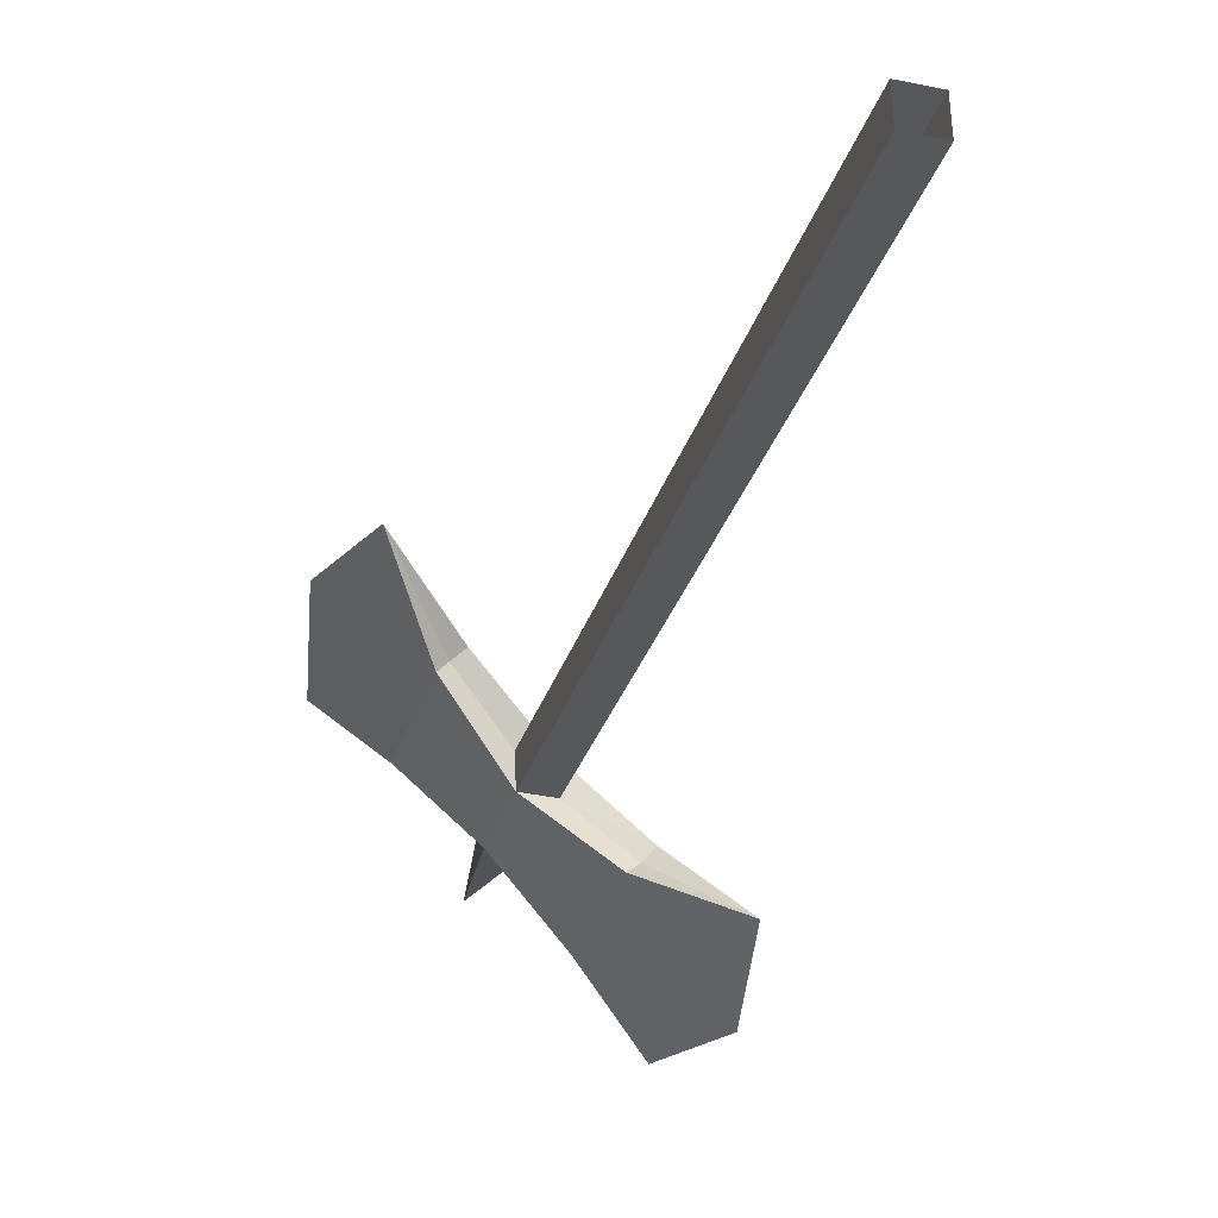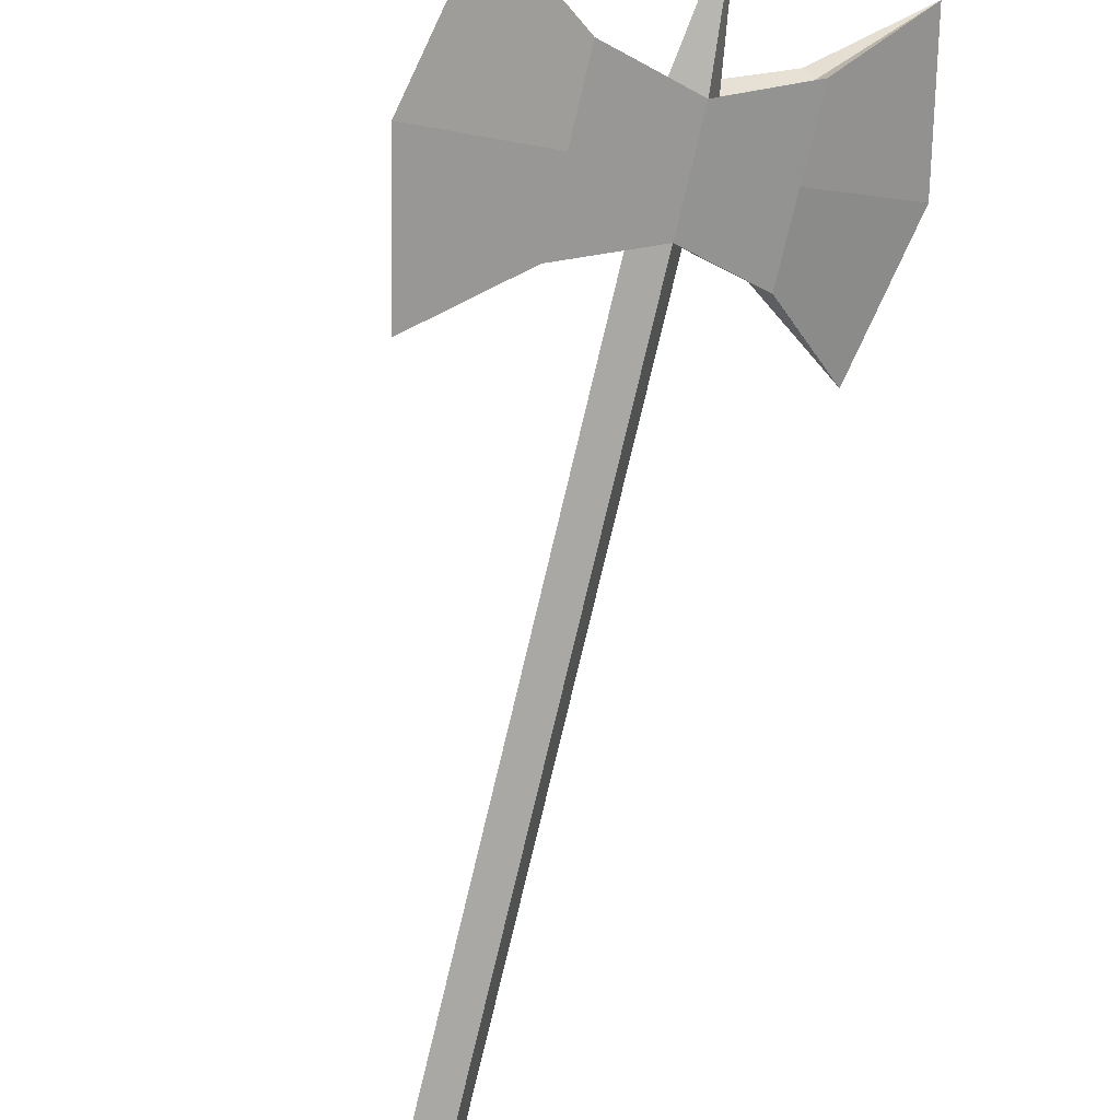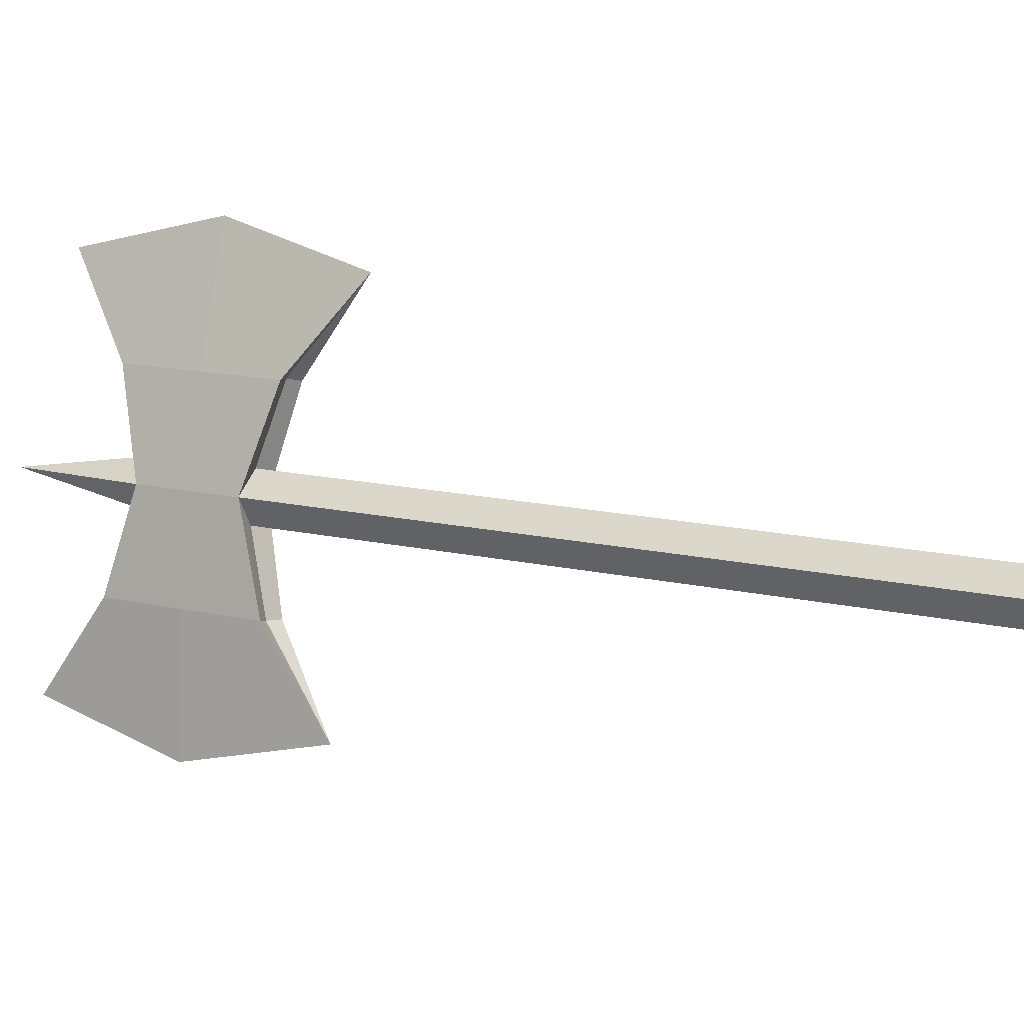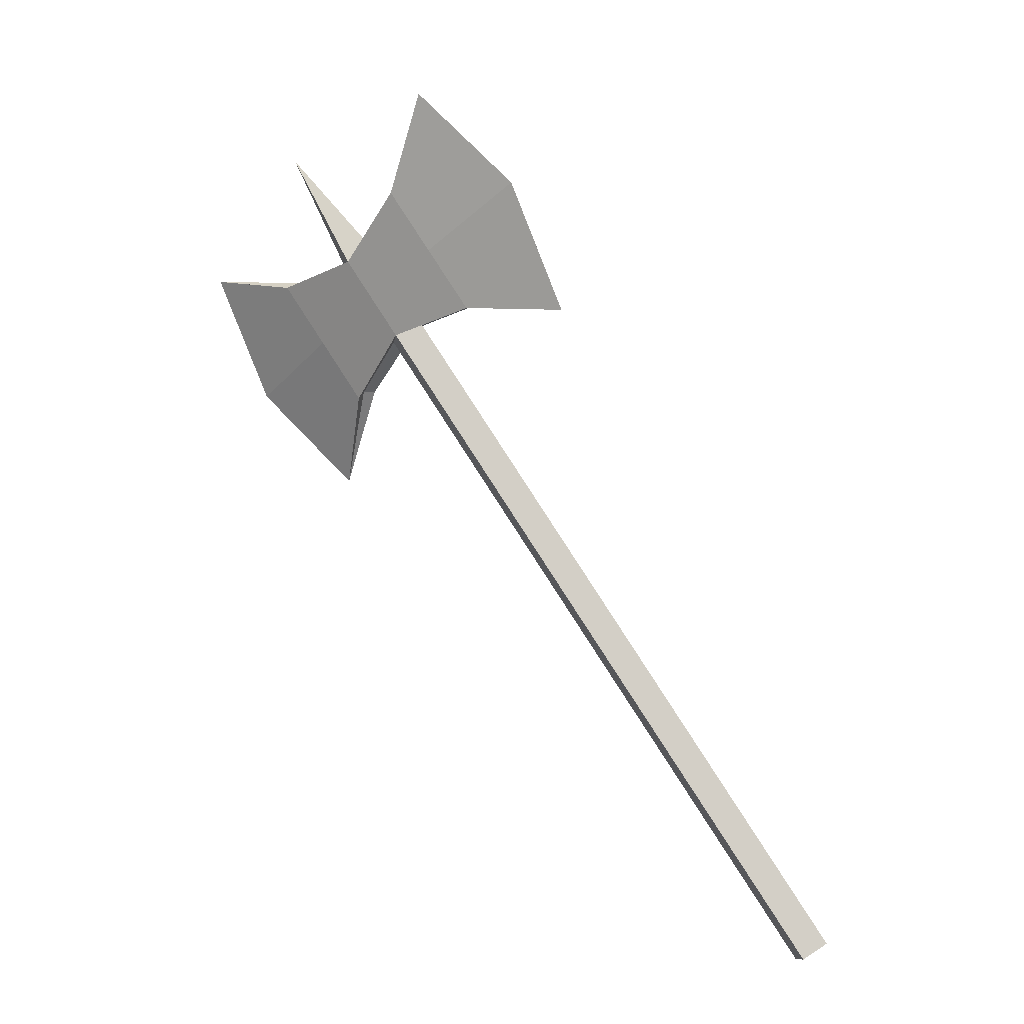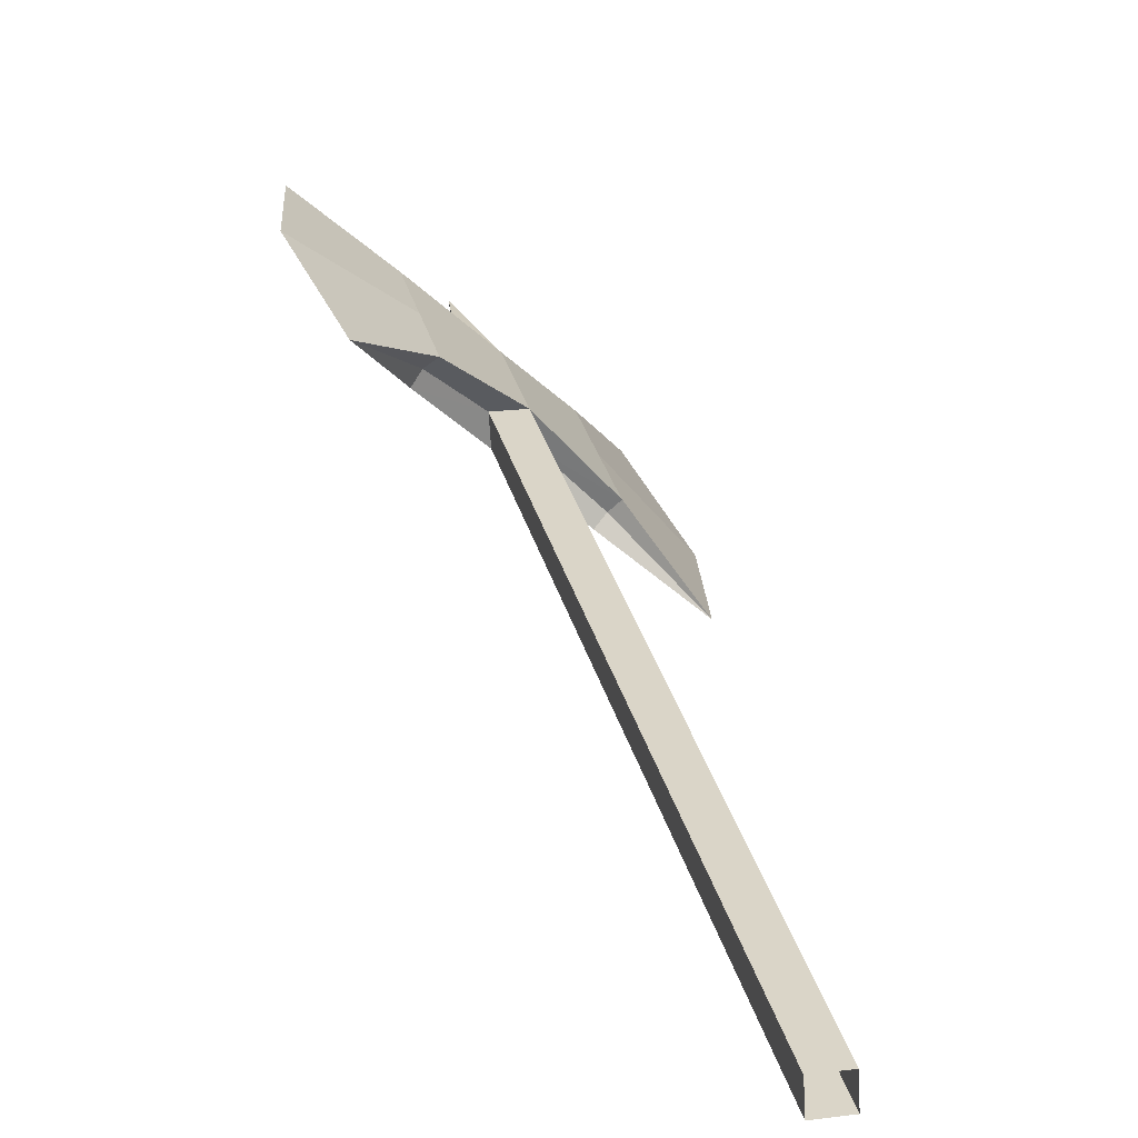
<metadata>
{"format":"obj","ext":"obj","renderer":"f3d","projection":"perspective","resolution":1024,"background":"white","views":[{"elev":-55.1,"azim":14.0,"up":"+Z"},{"elev":77.1,"azim":45.3,"up":"+Z"},{"elev":-53.1,"azim":-46.6,"up":"+Z"},{"elev":17.7,"azim":76.2,"up":"+Y"},{"elev":1.6,"azim":15.7,"up":"+Z"}]}
</metadata>
<code>
o Cylinder
v 0.2598 0.07944 -0.2583
v -0.1124 0.714 0.1124
v -0.1576 0.791 0.1574
v 0.01852 0.7472 -0.01798
v -0.11 0.9663 0.11
v -0.1188 0.8583 0.1411
v -0.127 0.8554 0.127
v -0.1411 0.8583 0.1187
v -0.06204 0.7442 0.06224
v -0.07159 0.7397 0.04944
v -0.04927 0.7397 0.07185
v -0.02641 0.8794 0.02677
v -0.08405 0.799 0.1065
v -0.1064 0.799 0.08407
v 0.2324 0.06476 -0.2607
v -0.1398 0.6993 0.11
v 0.2347 0.05008 -0.2333
v -0.1375 0.6846 0.1374
v 0.2621 0.06476 -0.2309
v -0.1101 0.6993 0.1398
v -0.185 0.7763 0.155
v -0.1827 0.7616 0.1824
v -0.1553 0.7763 0.1848
v -0.1851 0.5093 0.1848
v -0.3137 0.7284 0.3128
v -0.2235 0.7359 0.2454
v -0.2332 0.7313 0.2327
v -0.2459 0.7359 0.223
v -0.168 0.6204 0.1678
v -0.1763 0.6173 0.1537
v -0.154 0.6173 0.1761
v -0.1624 0.7378 0.1325
v -0.2687 0.5962 0.2681
v -0.1327 0.7378 0.1623
v -0.1888 0.6766 0.2108
v -0.2111 0.6766 0.1883
v -0.2311 0.8802 0.2306
f 15 16 2 1
f 1 2 20 19
f 3 6 7
f 2 10 9
f 34 13 6 23
f 12 14 8 5
f 21 3 8
f 20 2 11
f 8 14 32 21
f 7 6 5
f 8 7 5
f 9 10 4
f 11 9 4
f 13 11 4 12
f 14 10 16 32
f 6 13 12 5
f 4 10 14 12
f 20 11 13 34
f 23 3 37
f 3 21 37
f 6 3 23
f 8 3 7
f 10 2 16
f 11 2 9
f 15 17 18 16
f 17 19 20 18
f 22 27 26
f 18 29 30
f 34 23 26 35
f 33 25 28 36
f 21 28 22
f 20 31 18
f 28 21 32 36
f 27 25 26
f 28 25 27
f 29 24 30
f 31 24 29
f 35 33 24 31
f 36 32 16 30
f 26 25 33 35
f 24 33 36 30
f 20 34 35 31
f 23 37 22
f 22 37 21
f 26 23 22
f 28 27 22
f 30 16 18
f 31 29 18

</code>
